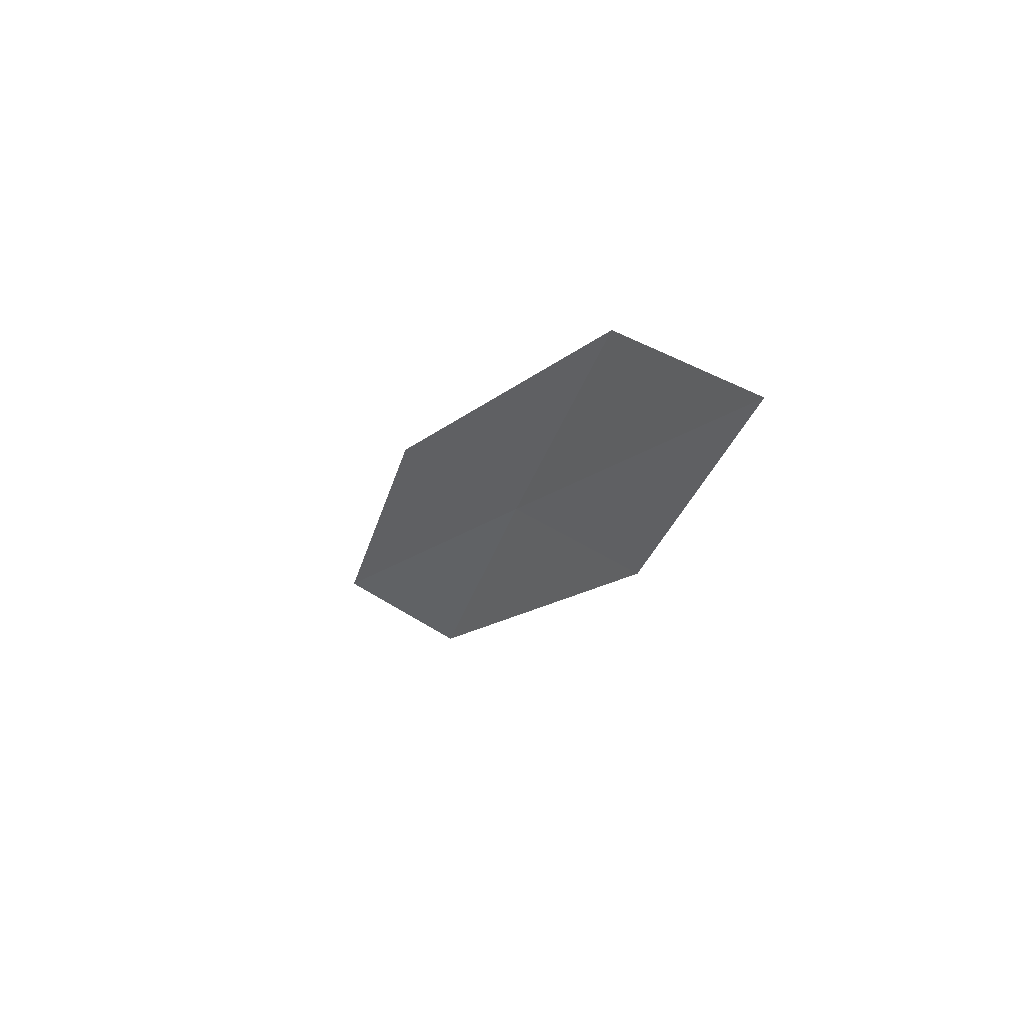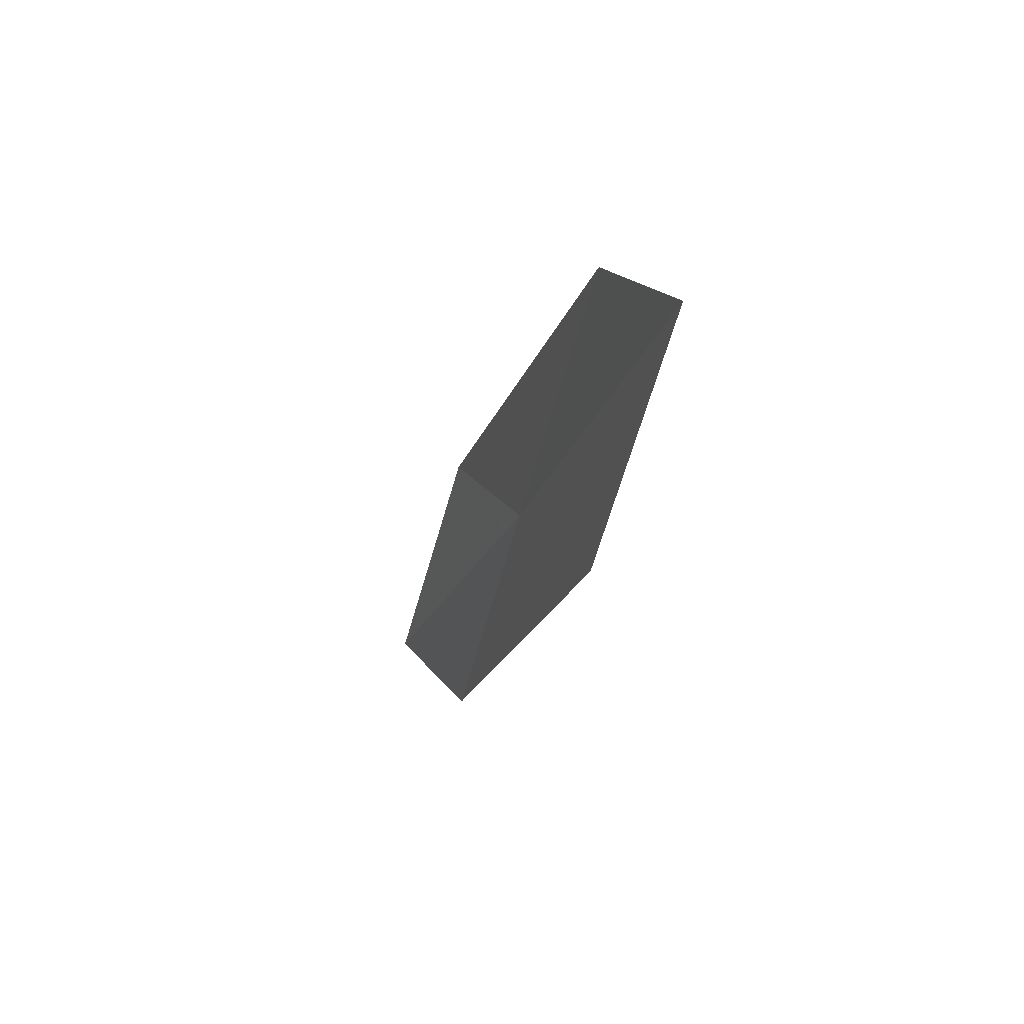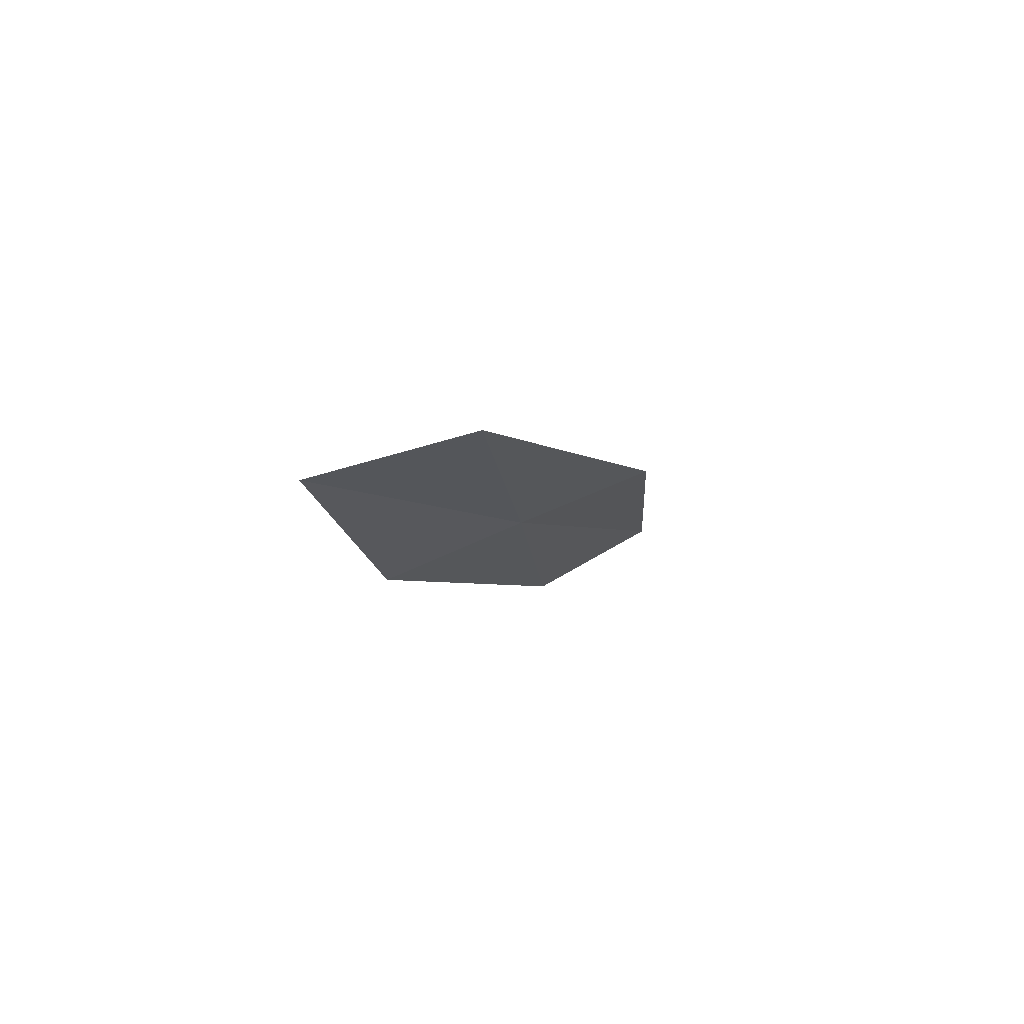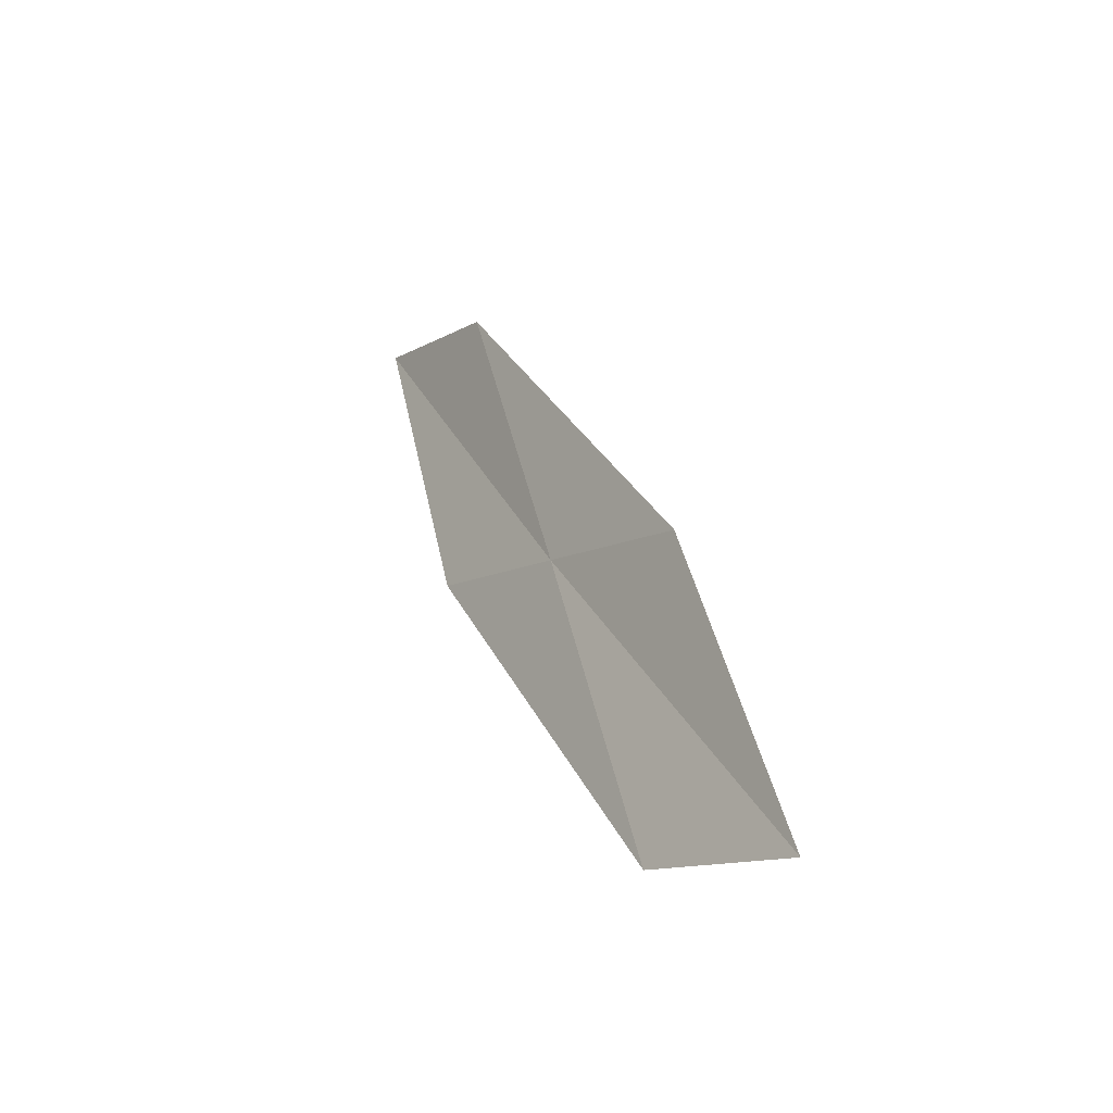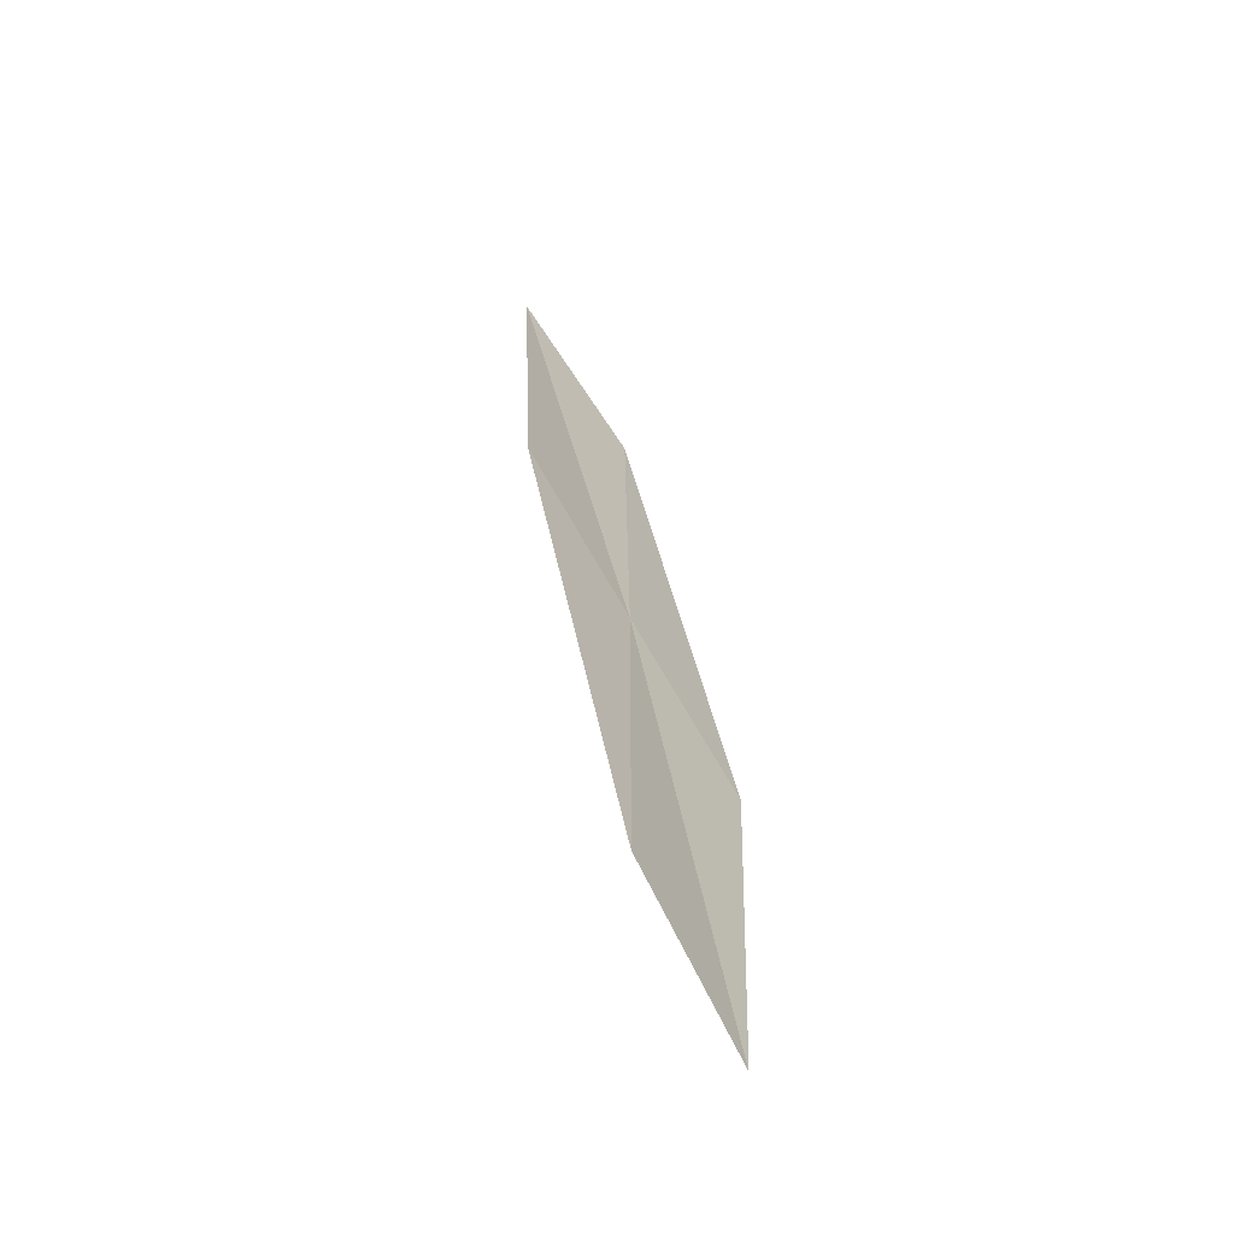
<metadata>
{"format":"obj","ext":"obj","renderer":"f3d","projection":"perspective","resolution":1024,"background":"white","views":[{"elev":61.1,"azim":142.4,"up":"+Z"},{"elev":43.7,"azim":165.2,"up":"+Z"},{"elev":64.8,"azim":-115.3,"up":"+Z"},{"elev":-39.5,"azim":-30.8,"up":"+Z"},{"elev":-75.5,"azim":-137.1,"up":"+Z"}]}
</metadata>
<code>
v -22.26 23.54 13.74
v -22.53 23.86 15.51
v -22.62 24.69 15.91
v -22.39 24.34 14.08
v -21.98 23.25 11.99
v -22.12 22.71 13.38
v -21.79 22.44 11.7
f 1 3 2
f 1 4 3
f 1 5 4
f 1 6 7
f 1 7 5
f 1 2 6

</code>
